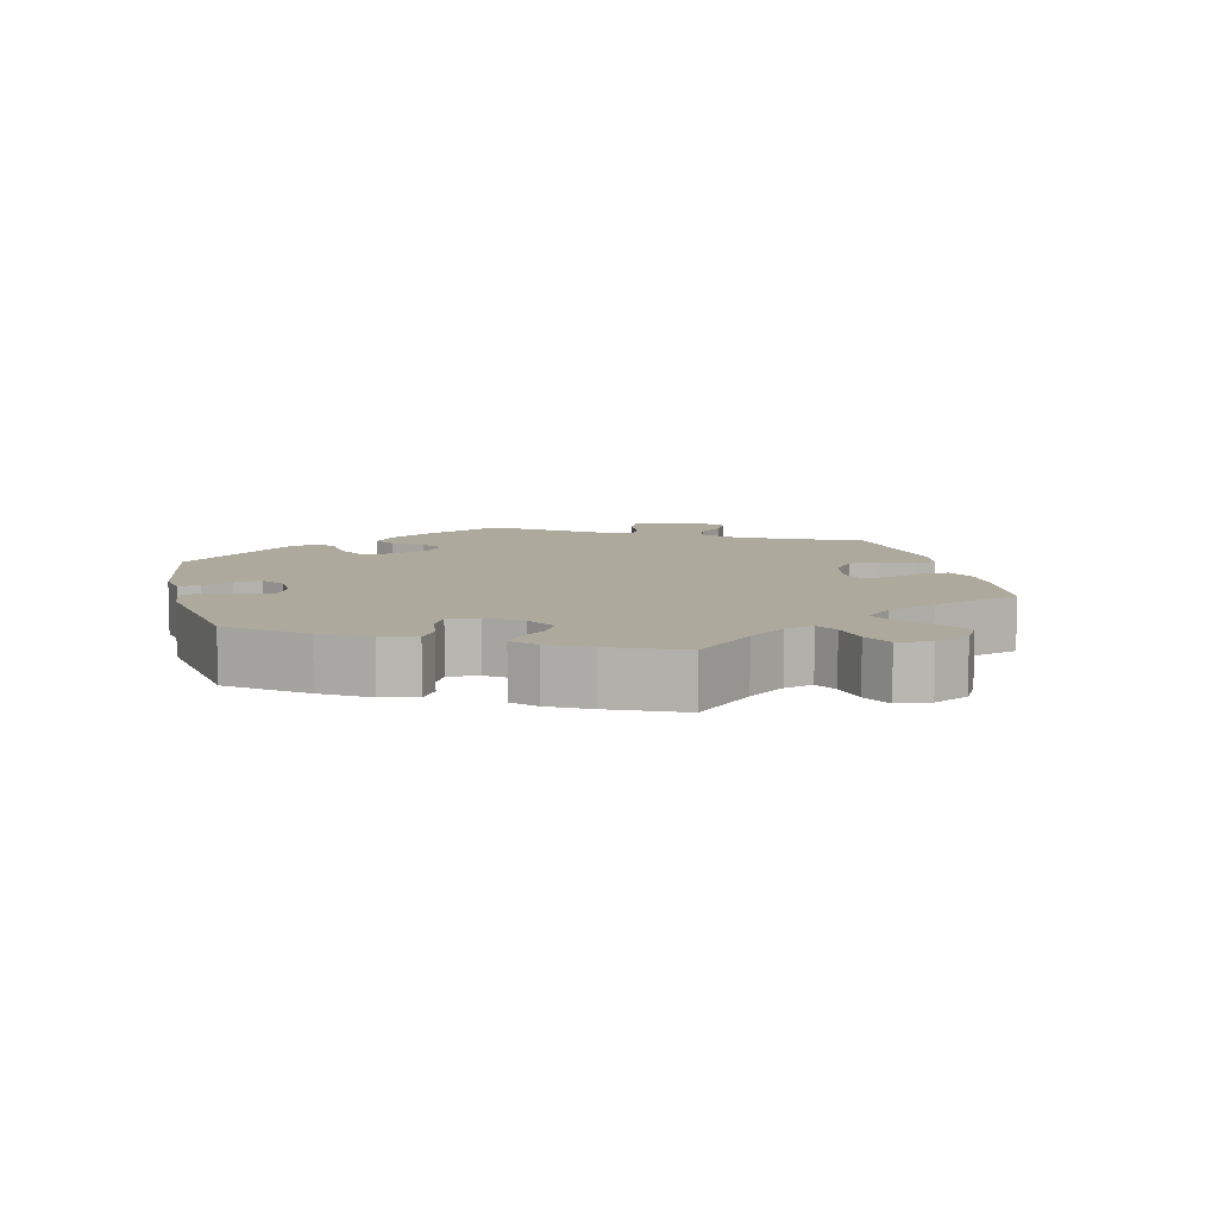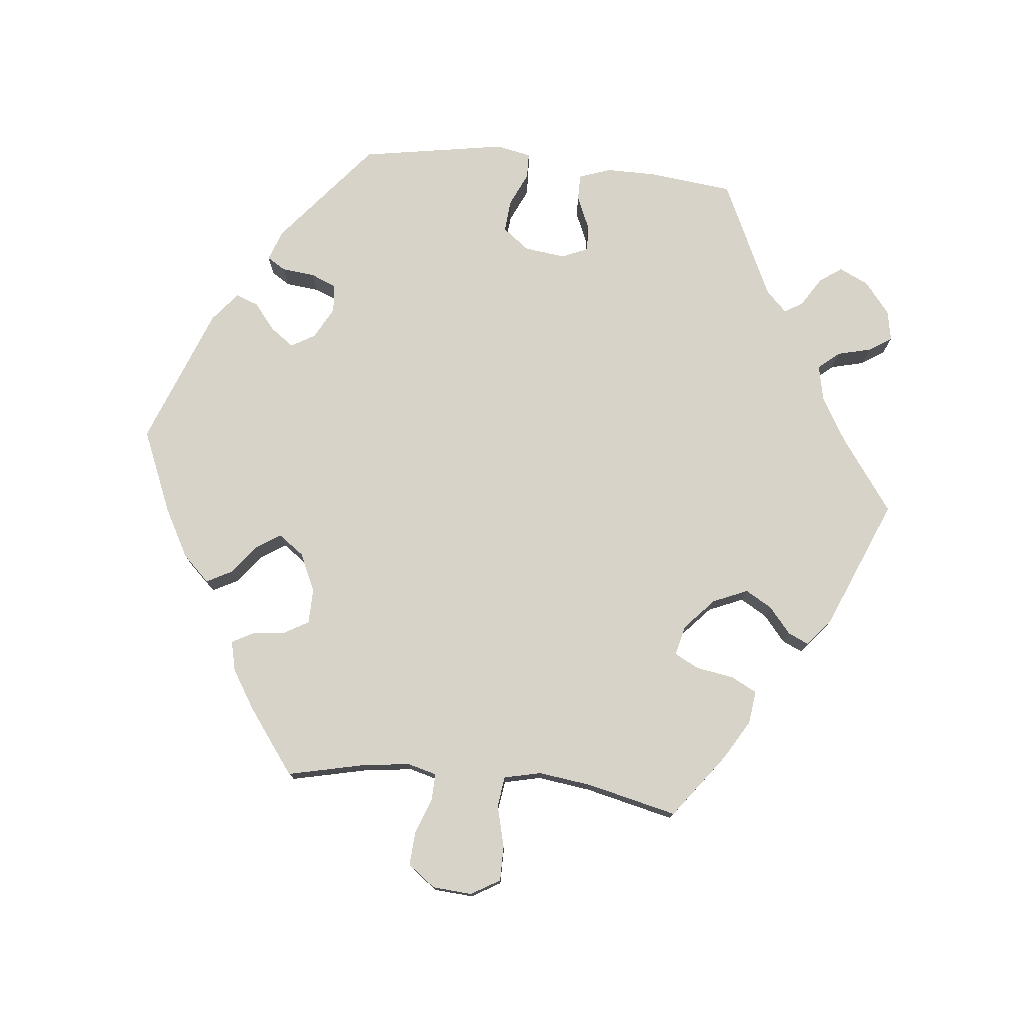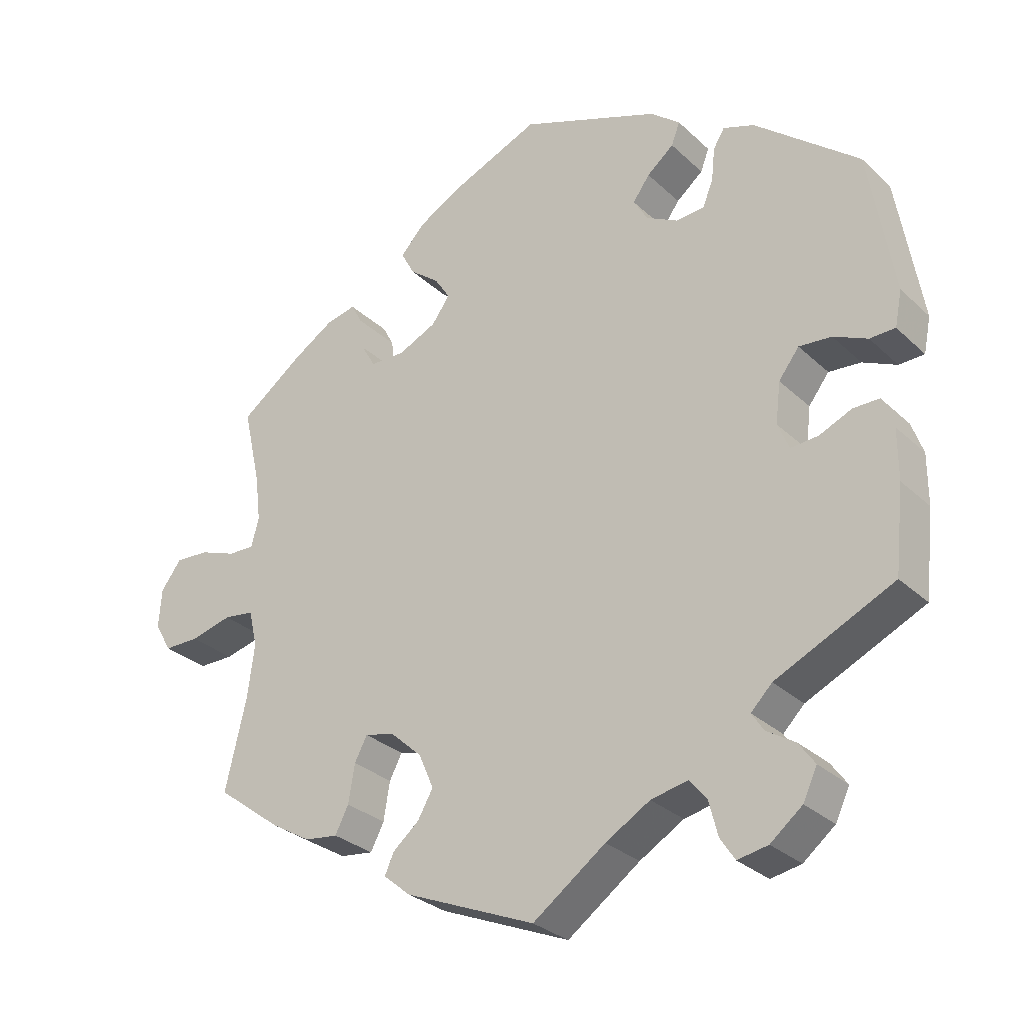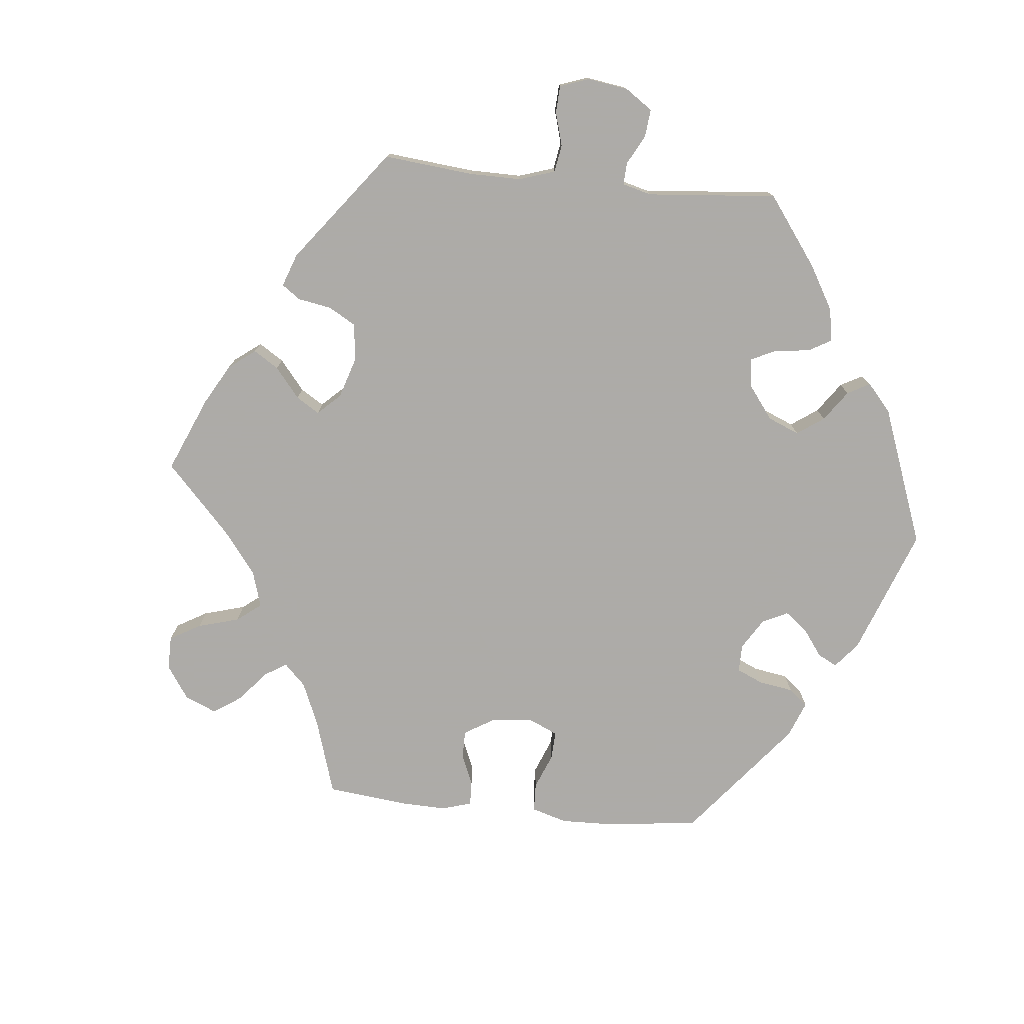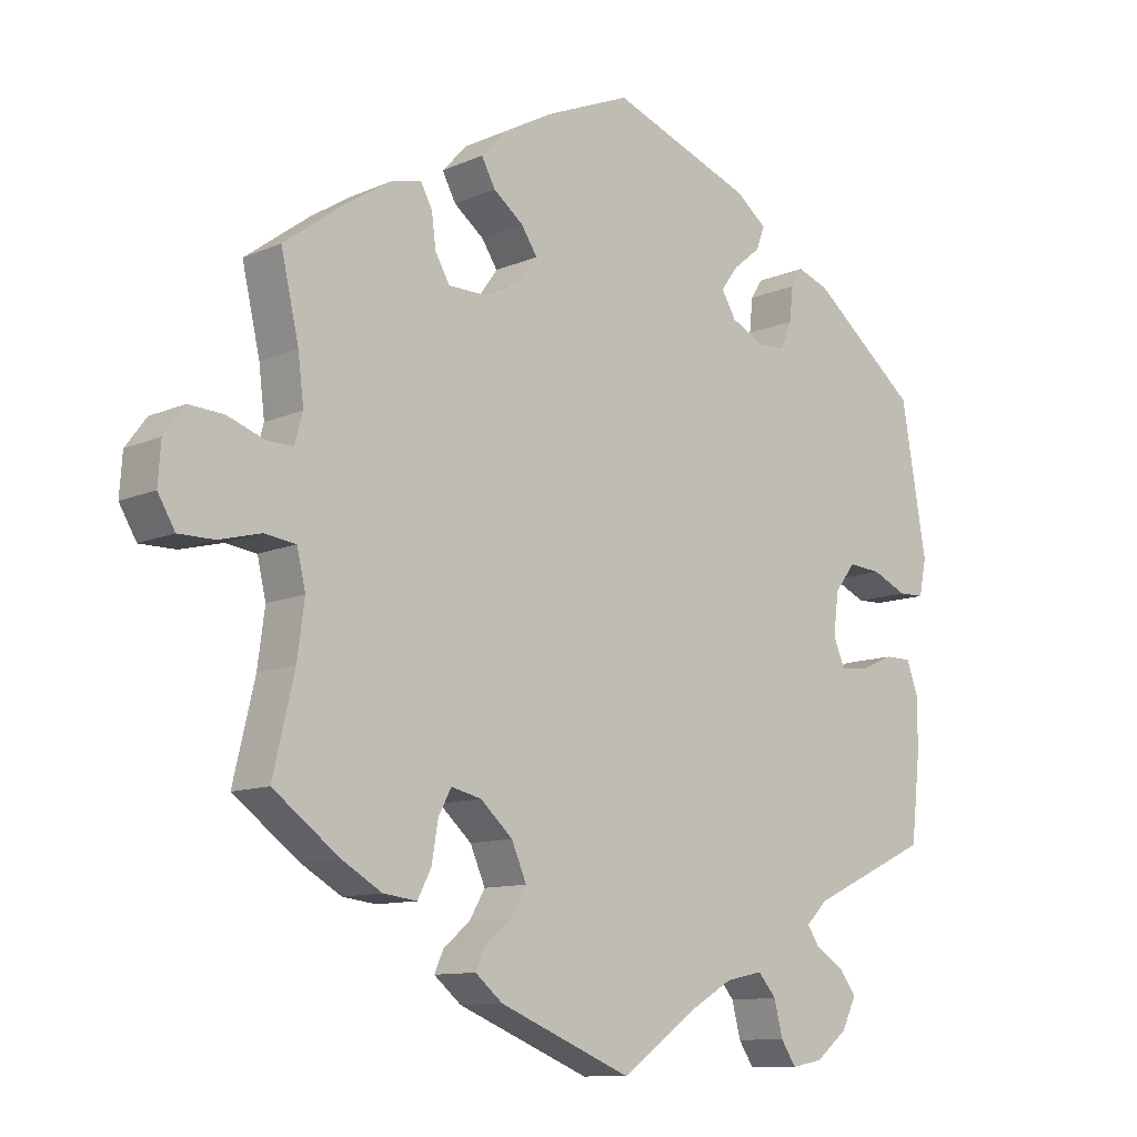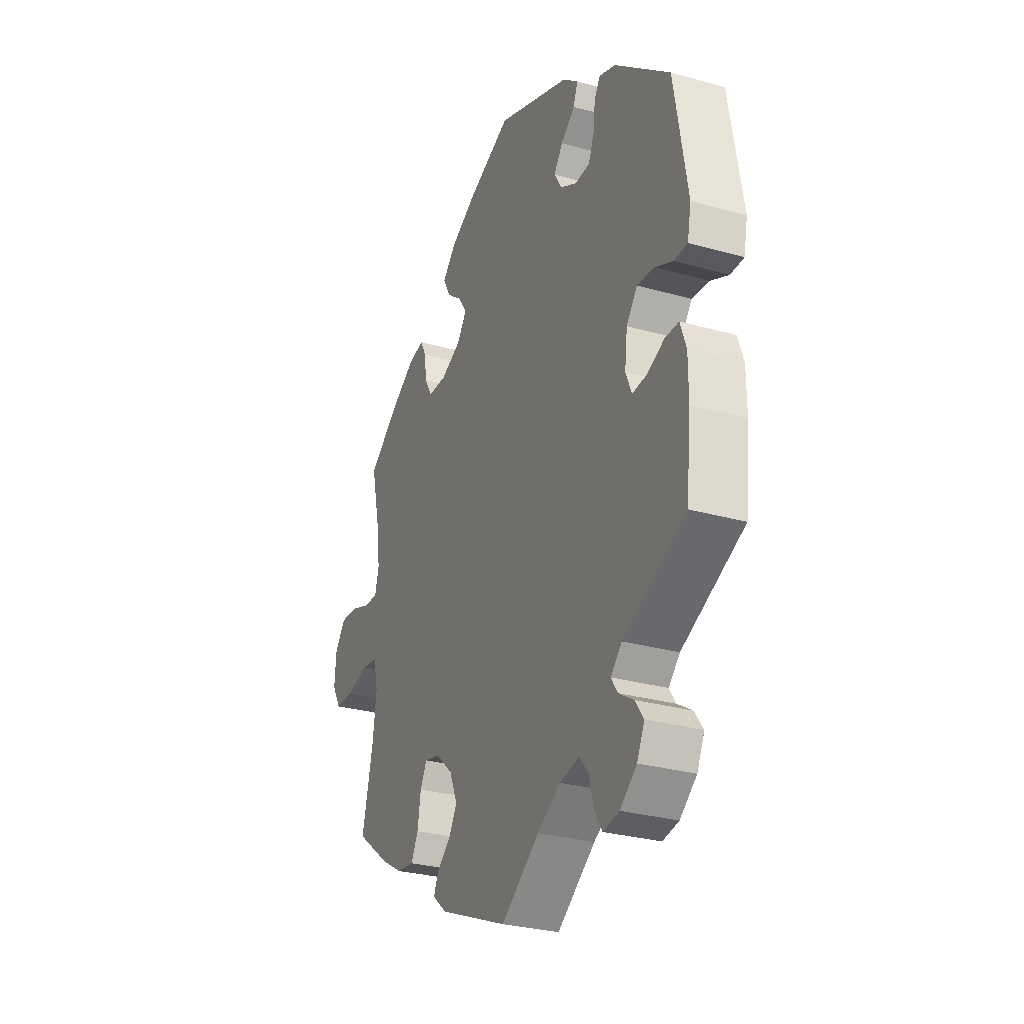
<metadata>
{"format":"obj","ext":"obj","renderer":"f3d","projection":"perspective","resolution":1024,"background":"white","views":[{"elev":8.8,"azim":46.2,"up":"+Y"},{"elev":76.6,"azim":95.9,"up":"+Y"},{"elev":-29.5,"azim":-143.3,"up":"+Z"},{"elev":-76.5,"azim":-155.8,"up":"+Y"},{"elev":-10.7,"azim":137.7,"up":"+Z"},{"elev":-29.0,"azim":-112.8,"up":"+Z"}]}
</metadata>
<code>
v 0.409 0.07 -0.357
v 0.353 0.07 -0.39
v 0.306 0.07 -0.396
v 0.287 0.07 -0.359
v 0.278 0.07 -0.305
v 0.26 0.07 -0.271
v 0.218 0.07 -0.281
v 0.173 0.07 -0.322
v 0.152 0.07 -0.371
v 0.174 0.07 -0.409
v 0.211 0.07 -0.44
v 0.224 0.07 -0.469
v 0.186 0.07 -0.501
v 0.001 0.07 -0.578
v -0.102 0.07 -0.504
v -0.165 0.07 -0.467
v -0.217 0.07 -0.456
v -0.242 0.07 -0.486
v -0.254 0.07 -0.534
v -0.275 0.07 -0.566
v -0.318 0.07 -0.558
v -0.363 0.07 -0.522
v -0.383 0.07 -0.48
v -0.36 0.07 -0.448
v -0.32 0.07 -0.423
v -0.303 0.07 -0.397
v -0.333 0.07 -0.367
v -0.5 0.07 -0.289
v -0.513 0.07 -0.169
v -0.513 0.07 -0.098
v -0.497 0.07 -0.053
v -0.46 0.07 -0.053
v -0.414 0.07 -0.073
v -0.375 0.07 -0.076
v -0.359 0.07 -0.038
v -0.366 0.07 0.02
v -0.395 0.07 0.058
v -0.441 0.07 0.054
v -0.489 0.07 0.032
v -0.525 0.07 0.033
v -0.535 0.07 0.083
v -0.5 0.07 0.289
v -0.352 0.07 0.411
v -0.308 0.07 0.427
v -0.292 0.07 0.401
v -0.287 0.07 0.354
v -0.272 0.07 0.317
v -0.232 0.07 0.314
v -0.187 0.07 0.338
v -0.167 0.07 0.372
v -0.191 0.07 0.405
v -0.229 0.07 0.436
v -0.241 0.07 0.468
v -0.199 0.07 0.502
v -0.001 0.07 0.578
v 0.118 0.07 0.528
v 0.186 0.07 0.491
v 0.222 0.07 0.453
v 0.203 0.07 0.417
v 0.161 0.07 0.384
v 0.139 0.07 0.35
v 0.165 0.07 0.314
v 0.219 0.07 0.289
v 0.269 0.07 0.29
v 0.289 0.07 0.325
v 0.295 0.07 0.372
v 0.311 0.07 0.402
v 0.354 0.07 0.392
v 0.41 0.07 0.357
v 0.501 0.07 0.29
v 0.476 0.07 0.179
v 0.468 0.07 0.113
v 0.479 0.07 0.072
v 0.516 0.07 0.073
v 0.568 0.07 0.092
v 0.616 0.07 0.095
v 0.645 0.07 0.056
v 0.649 0.07 0
v 0.625 0.07 -0.041
v 0.575 0.07 -0.041
v 0.516 0.07 -0.026
v 0.473 0.07 -0.032
v 0.461 0.07 -0.084
v 0.471 0.07 -0.16
v 0.501 0.07 -0.288
v 0.409 0 -0.357
v 0.353 0 -0.39
v 0.306 0 -0.396
v 0.287 0 -0.359
v 0.278 0 -0.305
v 0.26 0 -0.271
v 0.218 0 -0.281
v 0.173 0 -0.322
v 0.152 0 -0.371
v 0.174 0 -0.409
v 0.211 0 -0.44
v 0.224 0 -0.469
v 0.186 0 -0.501
v 0.001 0 -0.578
v -0.102 0 -0.504
v -0.165 0 -0.467
v -0.217 0 -0.456
v -0.242 0 -0.486
v -0.254 0 -0.534
v -0.275 0 -0.566
v -0.318 0 -0.558
v -0.363 0 -0.522
v -0.383 0 -0.48
v -0.36 0 -0.448
v -0.32 0 -0.423
v -0.303 0 -0.397
v -0.333 0 -0.367
v -0.5 0 -0.289
v -0.513 0 -0.169
v -0.513 0 -0.098
v -0.497 0 -0.053
v -0.46 0 -0.053
v -0.414 0 -0.073
v -0.375 0 -0.076
v -0.359 0 -0.038
v -0.366 0 0.02
v -0.395 0 0.058
v -0.441 0 0.054
v -0.489 0 0.032
v -0.525 0 0.033
v -0.535 0 0.083
v -0.5 0 0.289
v -0.352 0 0.411
v -0.308 0 0.427
v -0.292 0 0.401
v -0.287 0 0.354
v -0.272 0 0.317
v -0.232 0 0.314
v -0.187 0 0.338
v -0.167 0 0.372
v -0.191 0 0.405
v -0.229 0 0.436
v -0.241 0 0.468
v -0.199 0 0.502
v -0.001 0 0.578
v 0.118 0 0.528
v 0.186 0 0.491
v 0.222 0 0.453
v 0.203 0 0.417
v 0.161 0 0.384
v 0.139 0 0.35
v 0.165 0 0.314
v 0.219 0 0.289
v 0.269 0 0.29
v 0.289 0 0.325
v 0.295 0 0.372
v 0.311 0 0.402
v 0.354 0 0.392
v 0.41 0 0.357
v 0.501 0 0.29
v 0.476 0 0.179
v 0.468 0 0.113
v 0.479 0 0.072
v 0.516 0 0.073
v 0.568 0 0.092
v 0.616 0 0.095
v 0.645 0 0.056
v 0.649 0 0
v 0.625 0 -0.041
v 0.575 0 -0.041
v 0.516 0 -0.026
v 0.473 0 -0.032
v 0.461 0 -0.084
v 0.471 0 -0.16
v 0.501 0 -0.288
f 84 85 1 2
f 83 84 2 3
f 82 83 3 4
f 78 79 80 81
f 78 81 82
f 77 78 82
f 74 75 76 77
f 73 74 77 82
f 72 73 82 4
f 68 69 70 71
f 65 66 67 68
f 64 65 68 71
f 63 64 71 72
f 57 58 59 60
f 57 60 61
f 56 57 61
f 55 56 61
f 54 55 61
f 51 52 53 54
f 50 51 54 61
f 49 50 61 62
f 43 44 45 46
f 43 46 47
f 42 43 47
f 41 42 47 48
f 38 39 40 41
f 37 38 41 48
f 30 31 32 33
f 30 33 34
f 27 28 29 30
f 26 27 30 34
f 22 23 24 25
f 22 25 26
f 21 22 26
f 18 19 20 21
f 17 18 21 26
f 16 17 26 34
f 12 13 14 15
f 10 11 12 15
f 9 10 15 16
f 8 9 16 34
f 63 72 4 5
f 62 63 5 6
f 49 62 6 7
f 36 37 48 49
f 35 36 49 7
f 7 8 34 35
f 87 86 170 169
f 88 87 169 168
f 89 88 168 167
f 166 165 164 163
f 167 166 163
f 167 163 162
f 162 161 160 159
f 167 162 159 158
f 89 167 158 157
f 156 155 154 153
f 153 152 151 150
f 156 153 150 149
f 157 156 149 148
f 145 144 143 142
f 146 145 142
f 146 142 141
f 146 141 140
f 146 140 139
f 139 138 137 136
f 146 139 136 135
f 147 146 135 134
f 131 130 129 128
f 132 131 128
f 132 128 127
f 133 132 127 126
f 126 125 124 123
f 133 126 123 122
f 118 117 116 115
f 119 118 115
f 115 114 113 112
f 119 115 112 111
f 110 109 108 107
f 111 110 107
f 111 107 106
f 106 105 104 103
f 111 106 103 102
f 119 111 102 101
f 100 99 98 97
f 100 97 96 95
f 101 100 95 94
f 119 101 94 93
f 90 89 157 148
f 91 90 148 147
f 92 91 147 134
f 134 133 122 121
f 92 134 121 120
f 120 119 93 92
f 1 86 87 2
f 2 87 88 3
f 3 88 89 4
f 4 89 90 5
f 5 90 91 6
f 6 91 92 7
f 7 92 93 8
f 8 93 94 9
f 9 94 95 10
f 10 95 96 11
f 11 96 97 12
f 12 97 98 13
f 13 98 99 14
f 14 99 100 15
f 15 100 101 16
f 16 101 102 17
f 17 102 103 18
f 18 103 104 19
f 19 104 105 20
f 20 105 106 21
f 21 106 107 22
f 22 107 108 23
f 23 108 109 24
f 24 109 110 25
f 25 110 111 26
f 26 111 112 27
f 27 112 113 28
f 28 113 114 29
f 29 114 115 30
f 30 115 116 31
f 31 116 117 32
f 32 117 118 33
f 33 118 119 34
f 34 119 120 35
f 35 120 121 36
f 36 121 122 37
f 37 122 123 38
f 38 123 124 39
f 39 124 125 40
f 40 125 126 41
f 41 126 127 42
f 42 127 128 43
f 43 128 129 44
f 44 129 130 45
f 45 130 131 46
f 46 131 132 47
f 47 132 133 48
f 48 133 134 49
f 49 134 135 50
f 50 135 136 51
f 51 136 137 52
f 52 137 138 53
f 53 138 139 54
f 54 139 140 55
f 55 140 141 56
f 56 141 142 57
f 57 142 143 58
f 58 143 144 59
f 59 144 145 60
f 60 145 146 61
f 61 146 147 62
f 62 147 148 63
f 63 148 149 64
f 64 149 150 65
f 65 150 151 66
f 66 151 152 67
f 67 152 153 68
f 68 153 154 69
f 69 154 155 70
f 70 155 156 71
f 71 156 157 72
f 72 157 158 73
f 73 158 159 74
f 74 159 160 75
f 75 160 161 76
f 76 161 162 77
f 77 162 163 78
f 78 163 164 79
f 79 164 165 80
f 80 165 166 81
f 81 166 167 82
f 82 167 168 83
f 83 168 169 84
f 84 169 170 85
f 85 170 86 1

</code>
